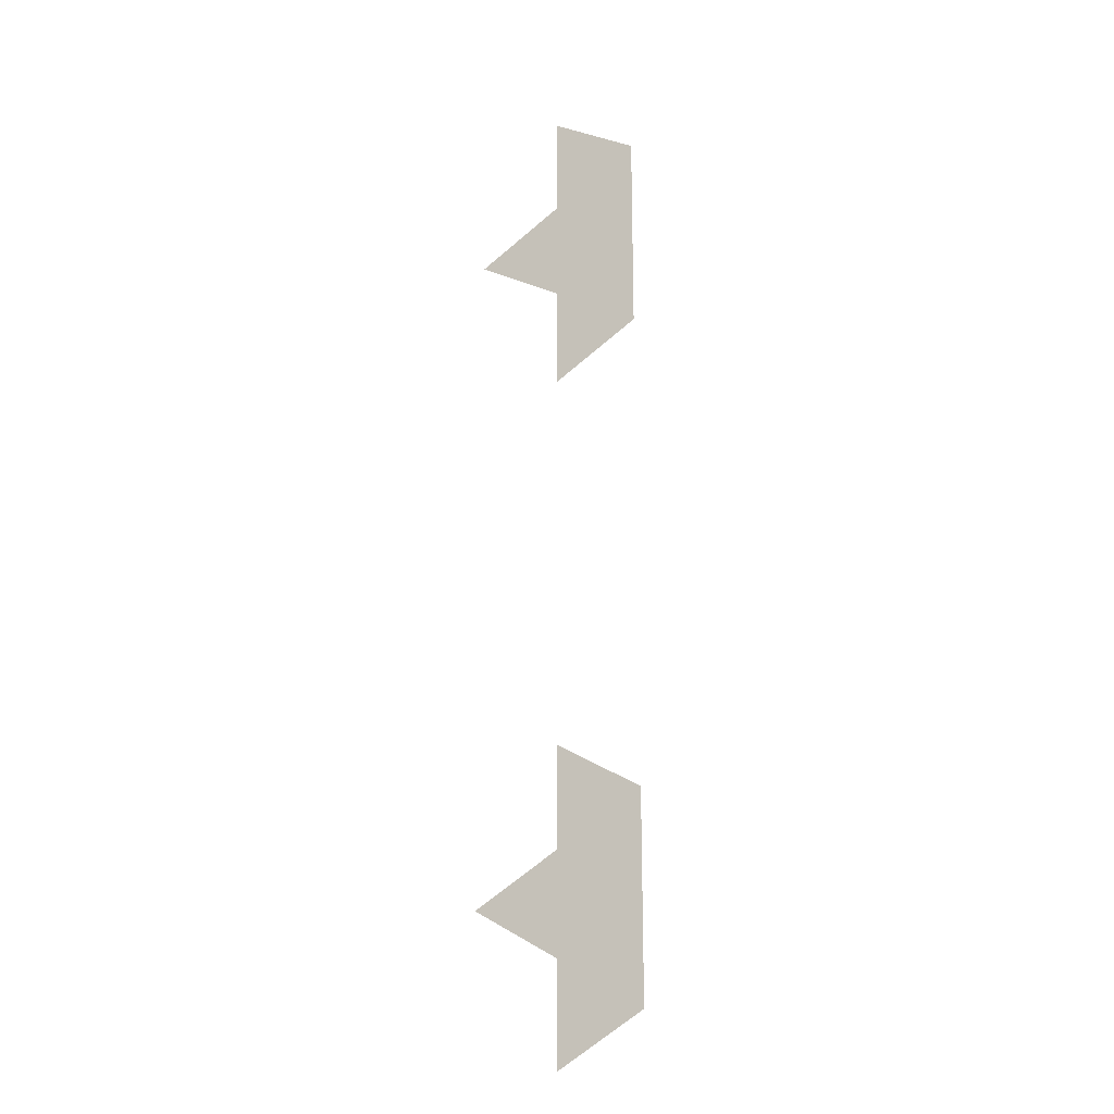
<metadata>
{"format":"obj","ext":"obj","renderer":"f3d","projection":"perspective","resolution":1024,"background":"white","views":[{"elev":-20.3,"azim":27.7,"up":"+Y"}]}
</metadata>
<code>
v 0.1125 1.57 0
v 0 1.635 0
v 0 1.505 0
v -0.1125 1.44 0
v 0 1.375 0
v 0 1.245 0
v 0.1125 1.31 0
v 0.1125 0.6902 0
v 0 0.7551 0
v 0 0.6252 0
v -0.1125 0.5603 0
v 0 0.4953 0
v 0 0.3654 0
v 0.1125 0.4304 0
f 1 2 3 4 5 6 7
f 1 7 6 5 4 3 2
f 8 9 10 11 12 13 14
f 8 14 13 12 11 10 9

</code>
